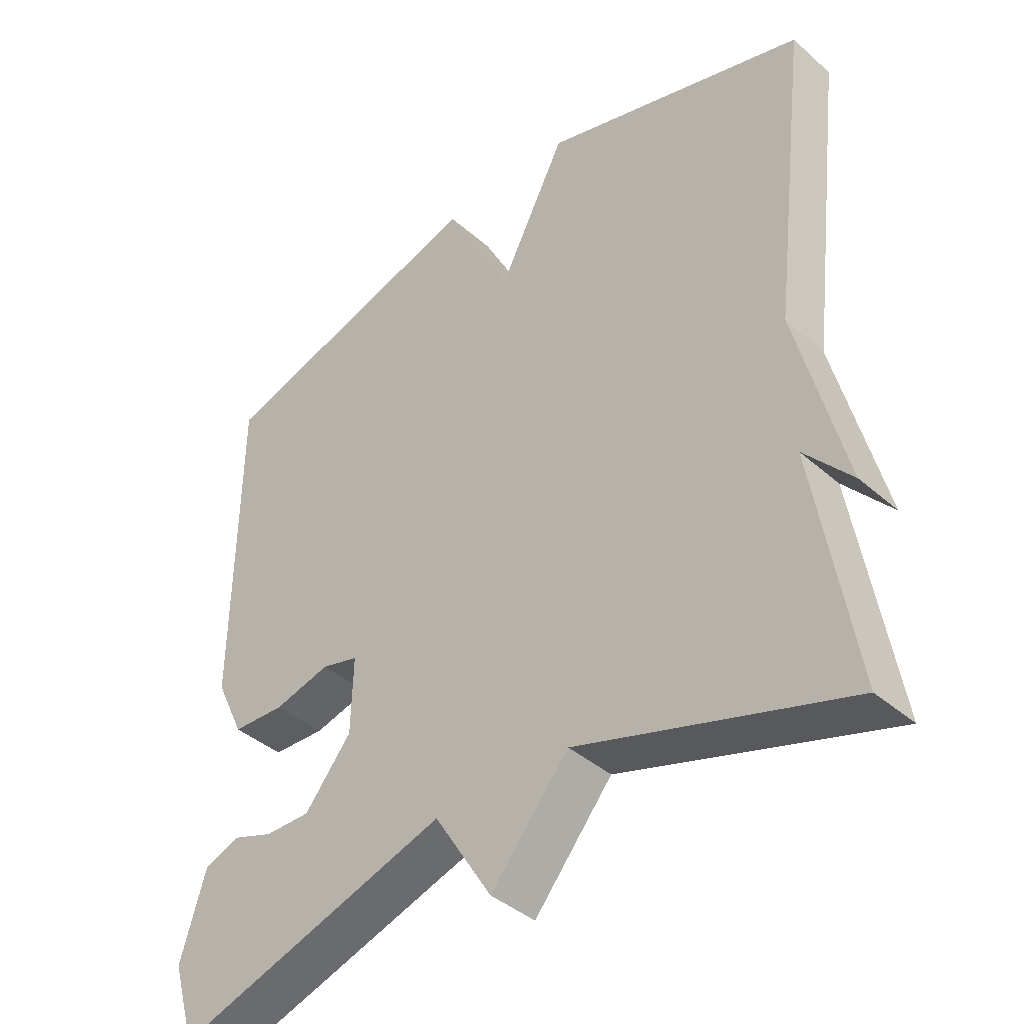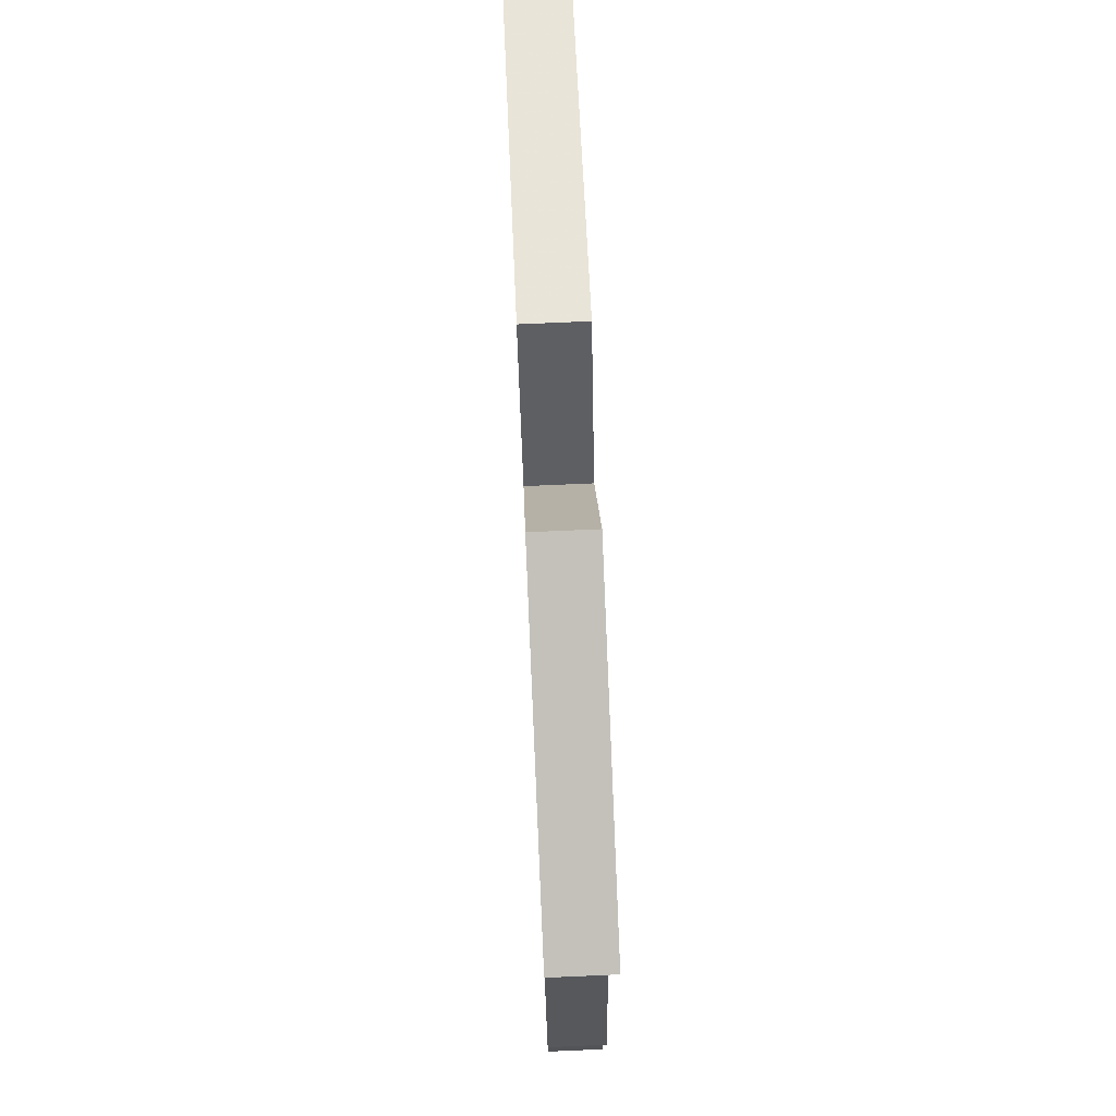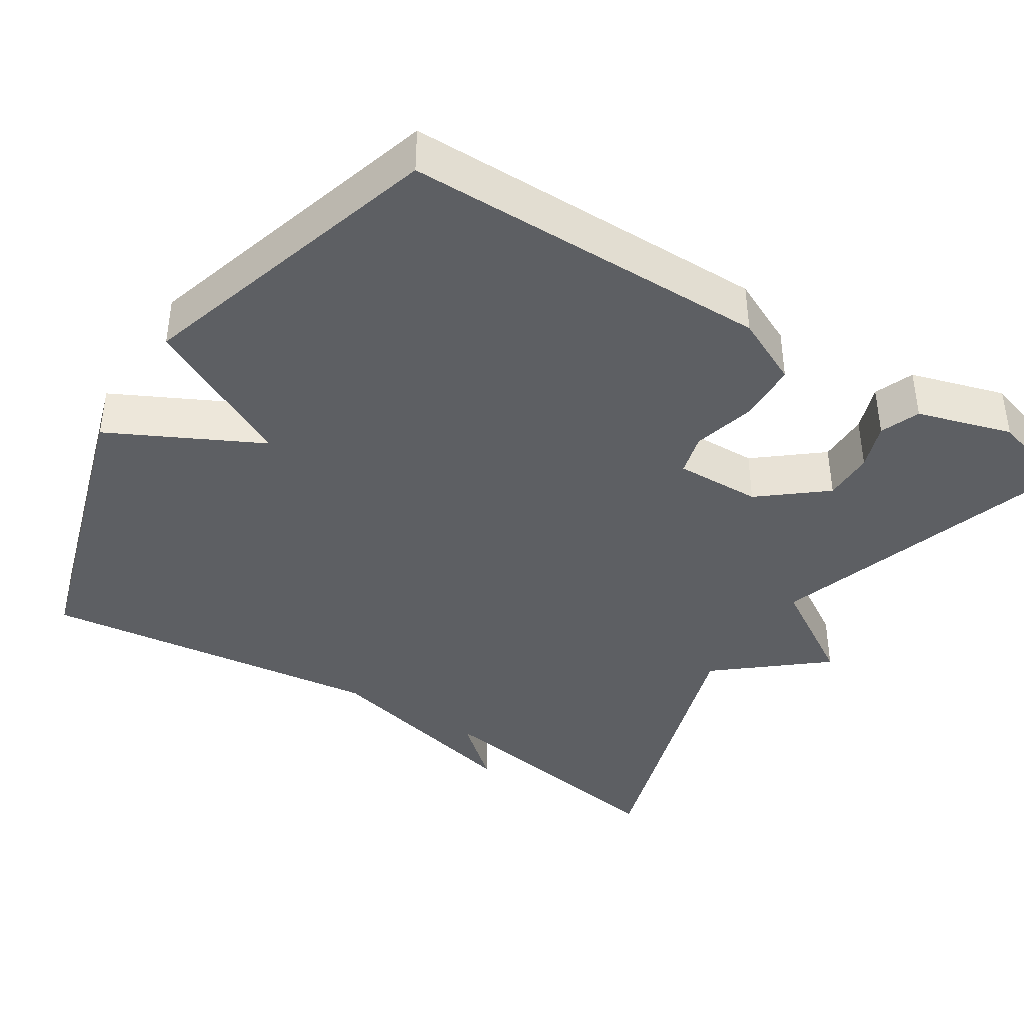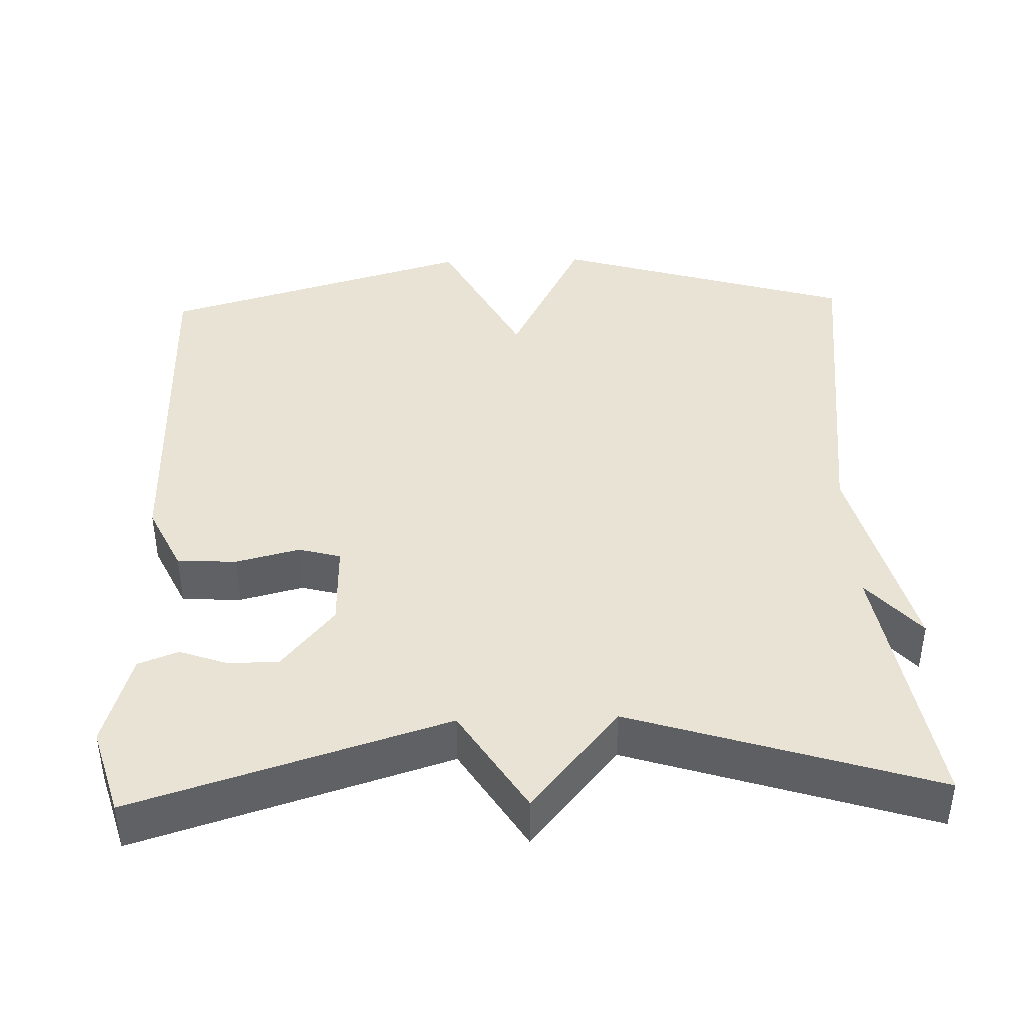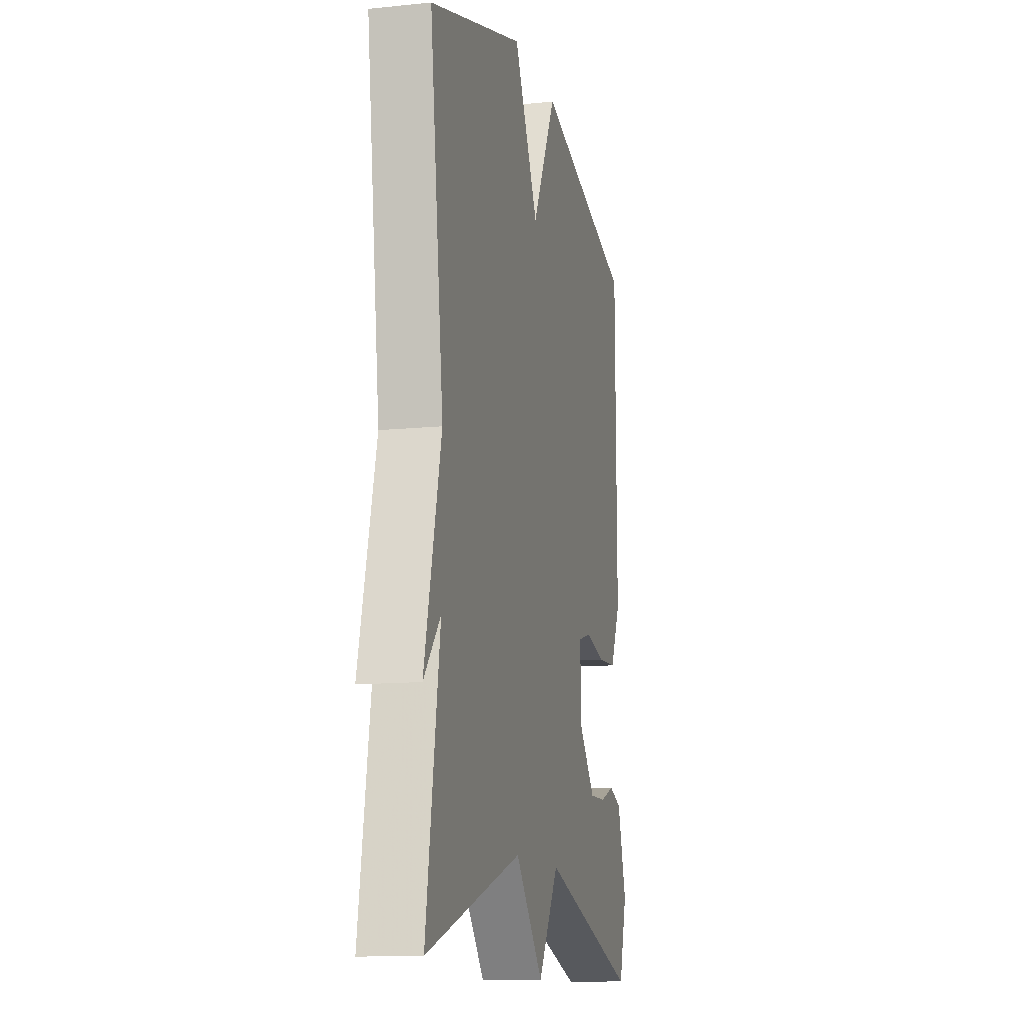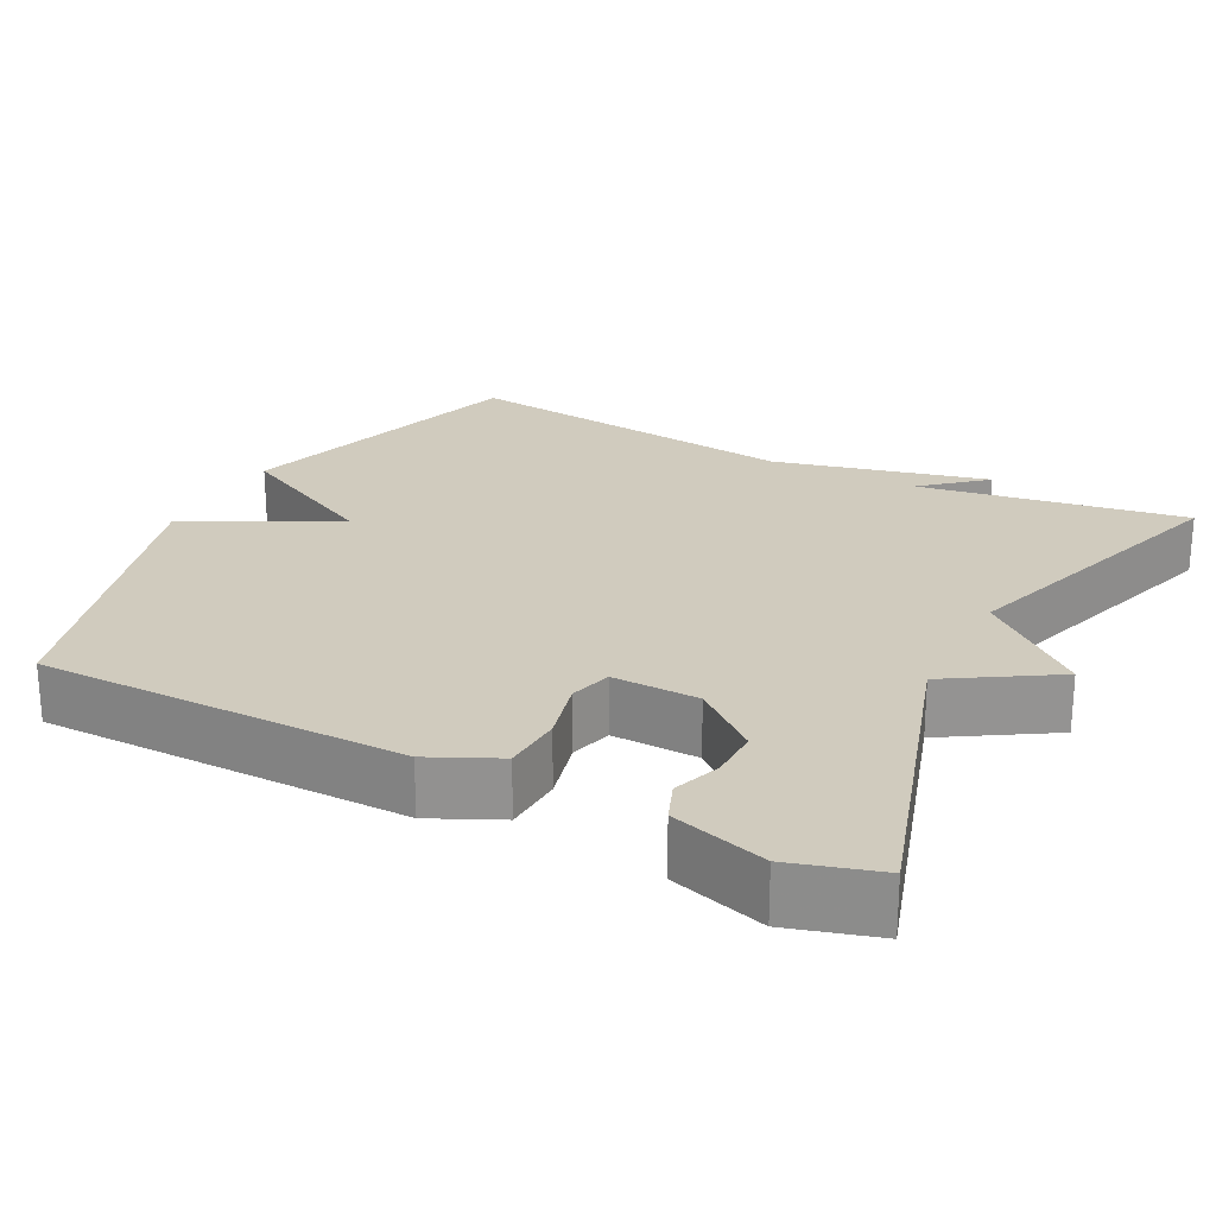
<metadata>
{"format":"obj","ext":"obj","renderer":"f3d","projection":"perspective","resolution":1024,"background":"white","views":[{"elev":-40.9,"azim":-136.7,"up":"+Z"},{"elev":75.6,"azim":-92.5,"up":"+Z"},{"elev":-40.1,"azim":57.4,"up":"+Y"},{"elev":41.1,"azim":178.0,"up":"+Y"},{"elev":-12.4,"azim":-76.4,"up":"+Z"},{"elev":23.6,"azim":117.3,"up":"+Y"}]}
</metadata>
<code>
v 0.5 0.07 0.5
v 0.503 0.07 0.02
v 0.461 0.07 -0.069
v 0.383 0.07 -0.073
v 0.3 0.07 -0.052
v 0.245 0.07 -0.067
v 0.248 0.07 -0.18
v 0.317 0.07 -0.264
v 0.384 0.07 -0.263
v 0.445 0.07 -0.241
v 0.497 0.07 -0.261
v 0.534 0.07 -0.385
v 0.5 0.07 -0.5
v 0.094 0.07 -0.373
v 0.009 0.07 -0.51
v -0.106 0.07 -0.373
v -0.5 0.07 -0.5
v -0.444 0.07 -0.152
v -0.513 0.07 -0.232
v -0.444 0.07 0.048
v -0.5 0.07 0.5
v -0.109 0.07 0.62
v -0.009 0.07 0.423
v 0.091 0.07 0.62
v 0.5 0 0.5
v 0.503 0 0.02
v 0.461 0 -0.069
v 0.383 0 -0.073
v 0.3 0 -0.052
v 0.245 0 -0.067
v 0.248 0 -0.18
v 0.317 0 -0.264
v 0.384 0 -0.263
v 0.445 0 -0.241
v 0.497 0 -0.261
v 0.534 0 -0.385
v 0.5 0 -0.5
v 0.094 0 -0.373
v 0.009 0 -0.51
v -0.106 0 -0.373
v -0.5 0 -0.5
v -0.444 0 -0.152
v -0.513 0 -0.232
v -0.444 0 0.048
v -0.5 0 0.5
v -0.109 0 0.62
v -0.009 0 0.423
v 0.091 0 0.62
f 3 4 5
f 2 3 5
f 1 2 5
f 24 1 5
f 23 24 5
f 20 21 22 23
f 18 19 20 23
f 16 17 18 23
f 14 15 16 23
f 12 13 14
f 11 12 14
f 10 11 14
f 9 10 14
f 8 9 14
f 7 8 14
f 6 7 14 23
f 5 6 23
f 29 28 27
f 29 27 26
f 29 26 25
f 29 25 48
f 29 48 47
f 47 46 45 44
f 47 44 43 42
f 47 42 41 40
f 47 40 39 38
f 38 37 36
f 38 36 35
f 38 35 34
f 38 34 33
f 38 33 32
f 38 32 31
f 47 38 31 30
f 47 30 29
f 1 25 26 2
f 2 26 27 3
f 3 27 28 4
f 4 28 29 5
f 5 29 30 6
f 6 30 31 7
f 7 31 32 8
f 8 32 33 9
f 9 33 34 10
f 10 34 35 11
f 11 35 36 12
f 12 36 37 13
f 13 37 38 14
f 14 38 39 15
f 15 39 40 16
f 16 40 41 17
f 17 41 42 18
f 18 42 43 19
f 19 43 44 20
f 20 44 45 21
f 21 45 46 22
f 22 46 47 23
f 23 47 48 24
f 24 48 25 1

</code>
